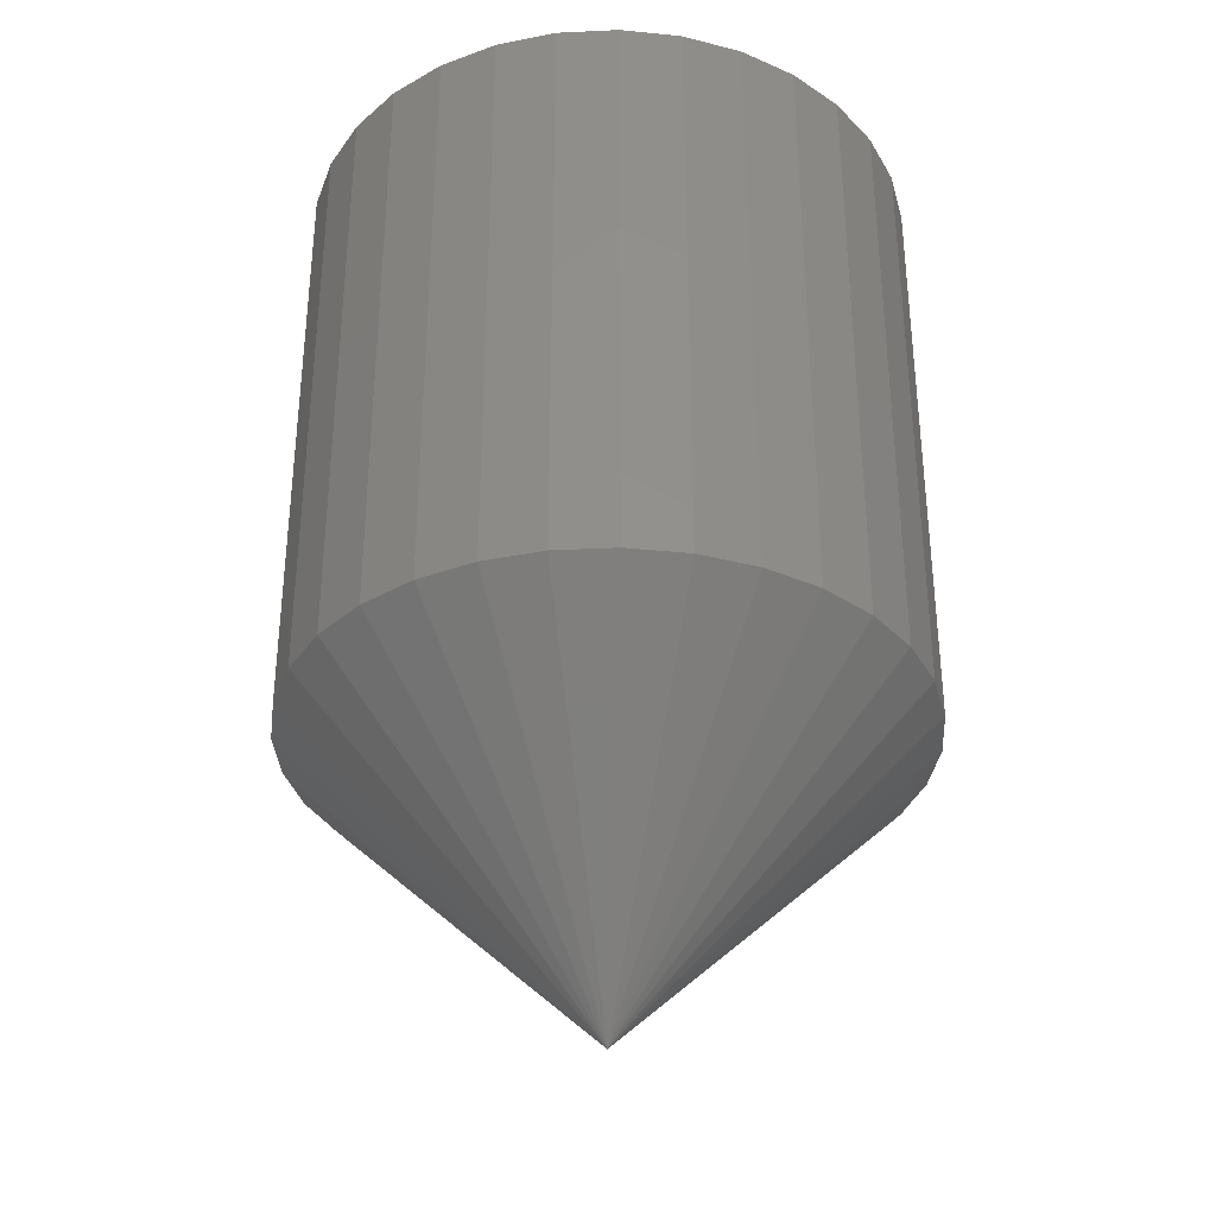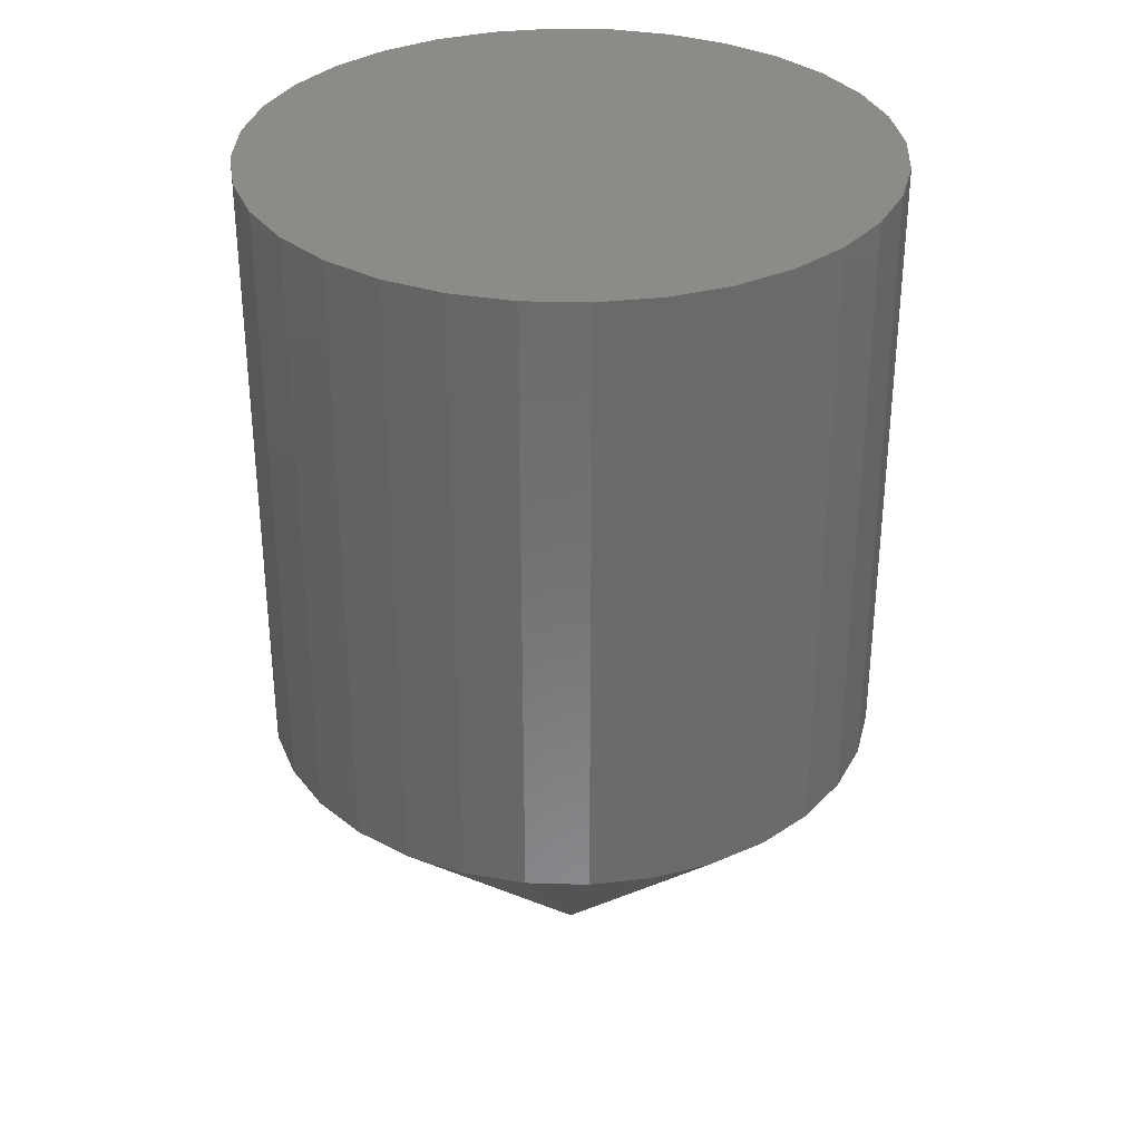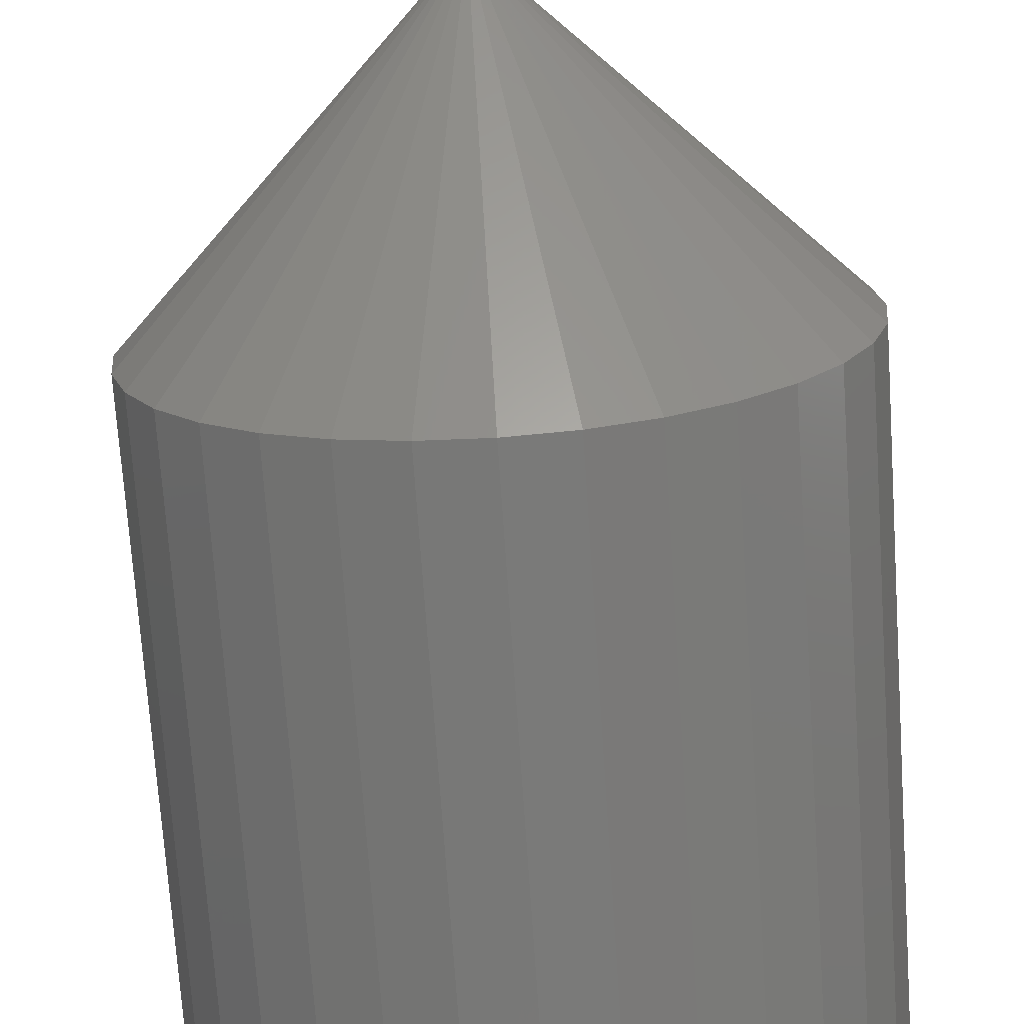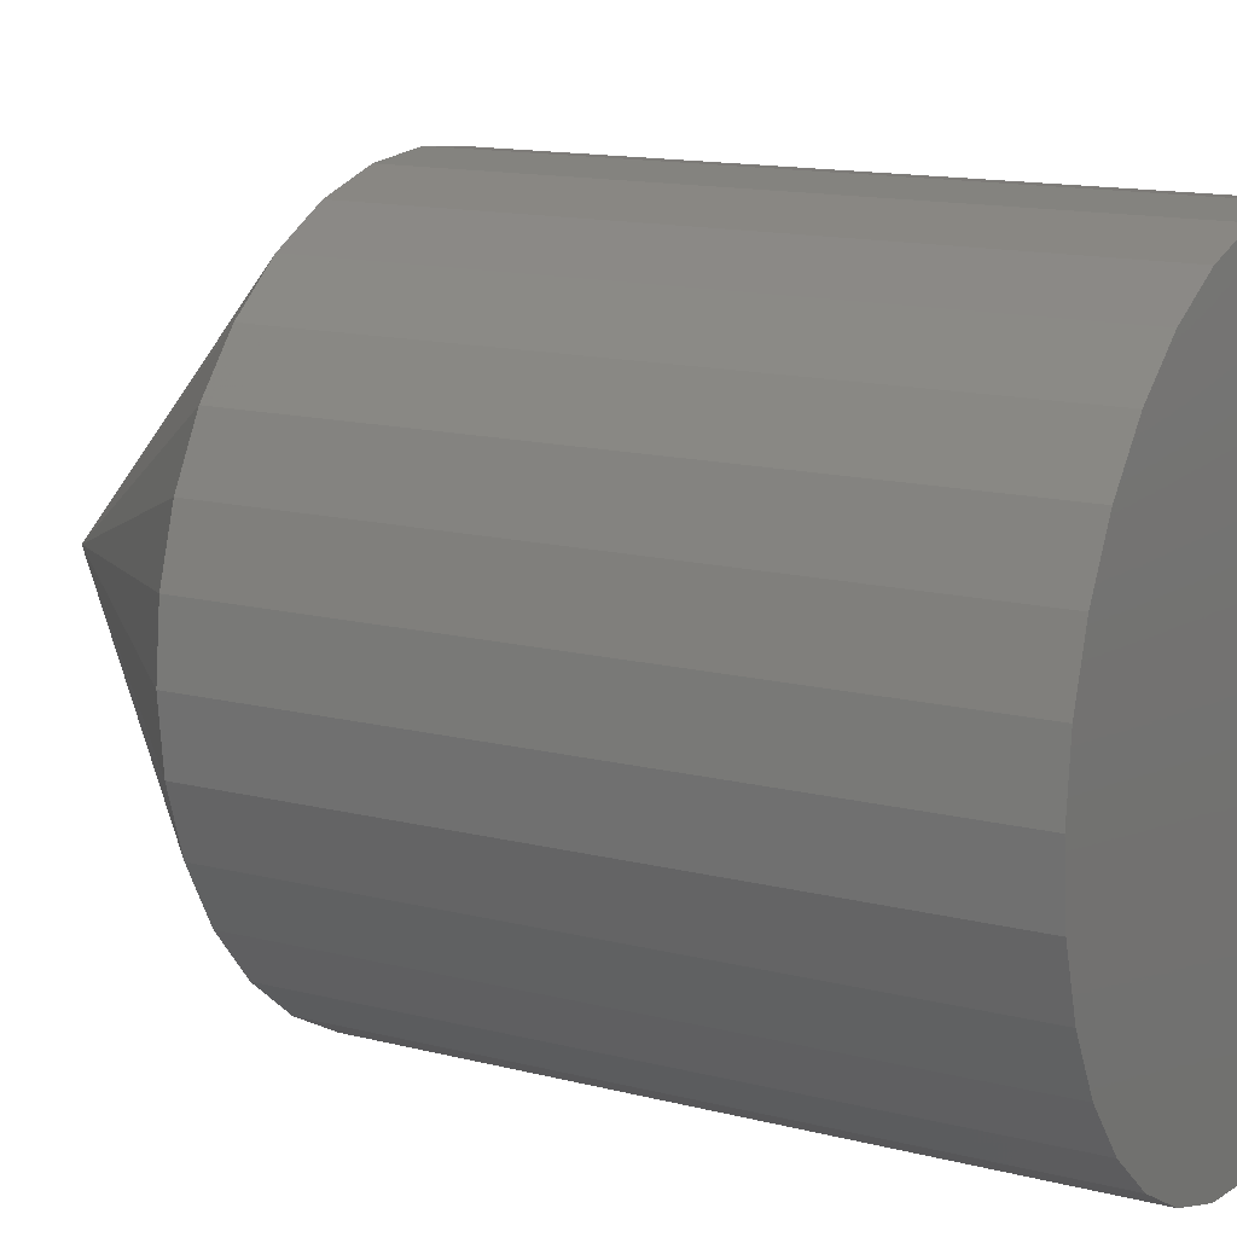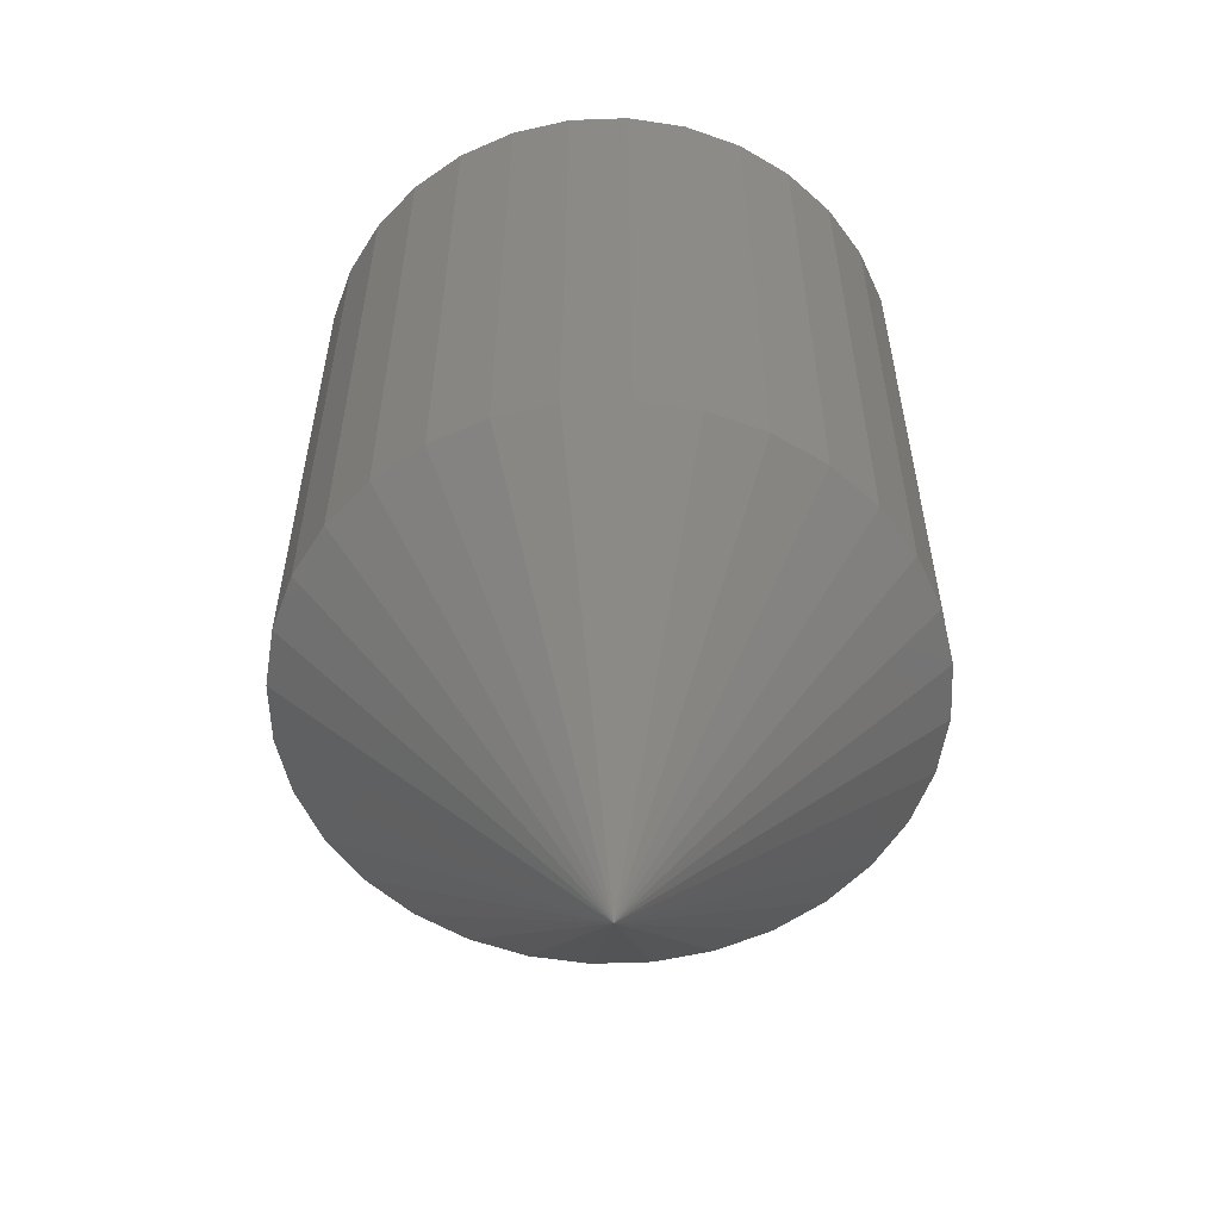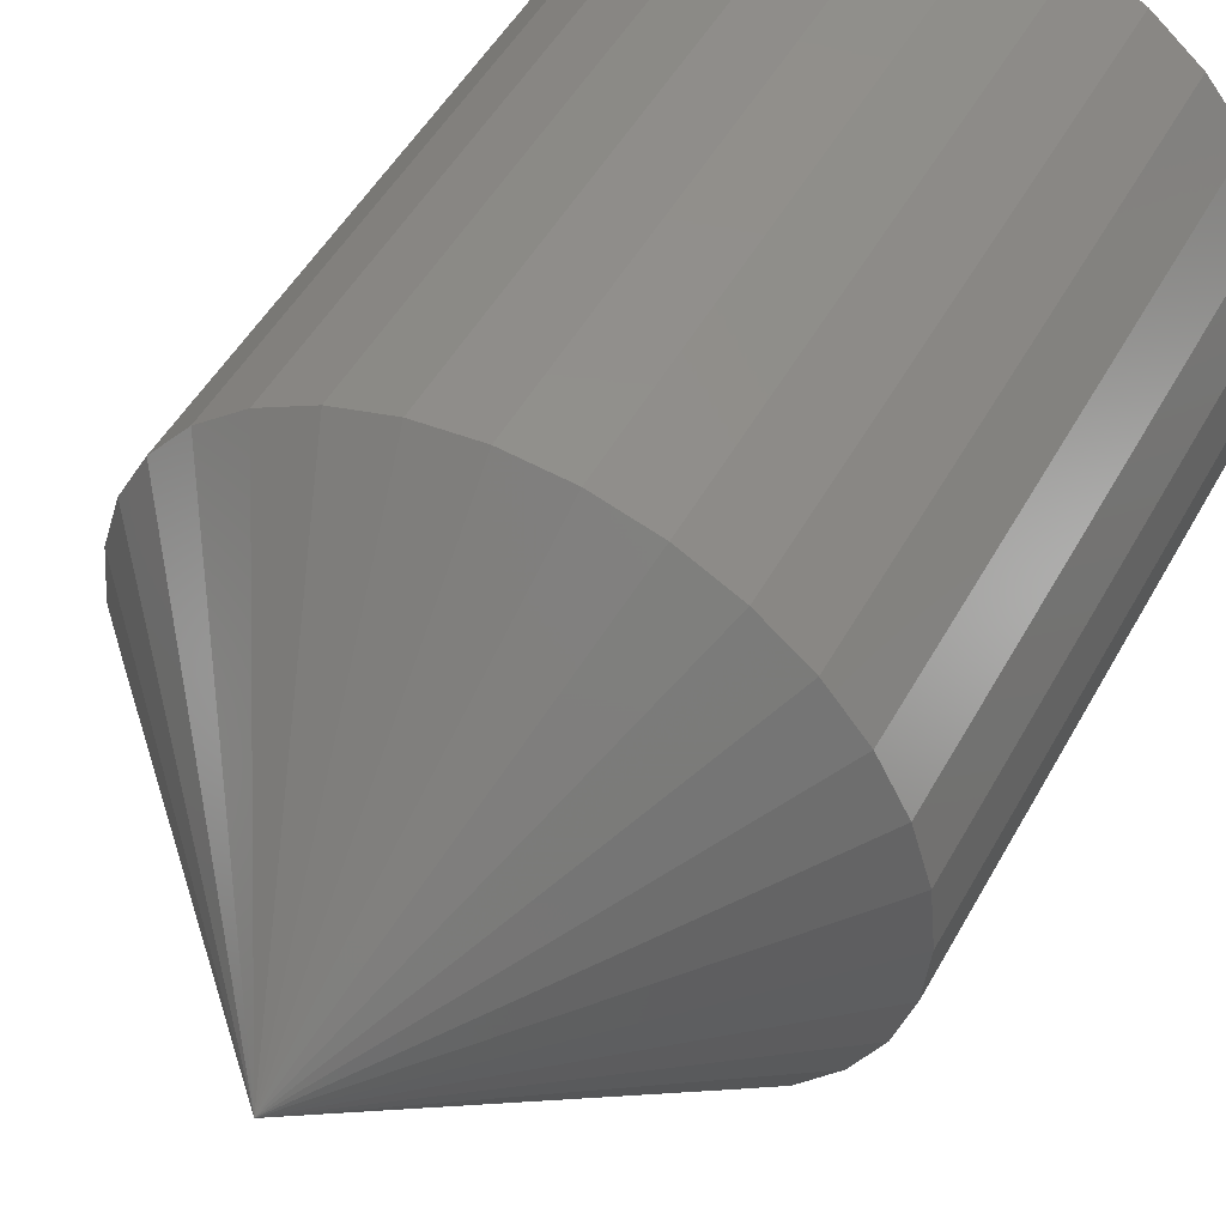
<metadata>
{"format":"stl","ext":"stl","renderer":"f3d","projection":"perspective","resolution":1024,"background":"white","views":[{"elev":-34.6,"azim":99.2,"up":"+Z"},{"elev":33.1,"azim":86.7,"up":"+Z"},{"elev":-72.4,"azim":-176.1,"up":"+Y"},{"elev":13.5,"azim":-59.8,"up":"+Y"},{"elev":-56.9,"azim":-14.7,"up":"+Z"},{"elev":49.3,"azim":-152.1,"up":"+Y"}]}
</metadata>
<code>
# stl→obj: 65 verts, 126 faces
v 0.75 0.7421 0.007812
v 0.75 0.7421 0.02344
v 0.7498 0.7406 0.007812
v 0.7498 0.7406 0.02344
v 0.7494 0.7391 0.007812
v 0.7494 0.7391 0.02344
v 0.7487 0.7377 0.007812
v 0.7487 0.7377 0.02344
v 0.7477 0.7365 0.007812
v 0.7477 0.7365 0.02344
v 0.7465 0.7355 0.007812
v 0.7465 0.7355 0.02344
v 0.7451 0.7348 0.007812
v 0.7451 0.7348 0.02344
v 0.7436 0.7344 0.007812
v 0.7436 0.7344 0.02344
v 0.7421 0.7342 0.007812
v 0.7421 0.7342 0.02344
v 0.7406 0.7344 0.007812
v 0.7406 0.7344 0.02344
v 0.7391 0.7348 0.007812
v 0.7391 0.7348 0.02344
v 0.7377 0.7355 0.007812
v 0.7377 0.7355 0.02344
v 0.7365 0.7365 0.007812
v 0.7365 0.7365 0.02344
v 0.7355 0.7377 0.007812
v 0.7355 0.7377 0.02344
v 0.7348 0.7391 0.007812
v 0.7348 0.7391 0.02344
v 0.7344 0.7406 0.007812
v 0.7344 0.7406 0.02344
v 0.7342 0.7421 0.007812
v 0.7342 0.7421 0.02344
v 0.7344 0.7436 0.007812
v 0.7344 0.7436 0.02344
v 0.7348 0.7451 0.007812
v 0.7348 0.7451 0.02344
v 0.7355 0.7465 0.007812
v 0.7355 0.7465 0.02344
v 0.7365 0.7477 0.007812
v 0.7365 0.7477 0.02344
v 0.7377 0.7487 0.007812
v 0.7377 0.7487 0.02344
v 0.7391 0.7494 0.007812
v 0.7391 0.7494 0.02344
v 0.7406 0.7498 0.007812
v 0.7406 0.7498 0.02344
v 0.7421 0.75 0.007812
v 0.7421 0.75 0.02344
v 0.7436 0.7498 0.007812
v 0.7436 0.7498 0.02344
v 0.7451 0.7494 0.007812
v 0.7451 0.7494 0.02344
v 0.7465 0.7487 0.007812
v 0.7465 0.7487 0.02344
v 0.7477 0.7477 0.007812
v 0.7477 0.7477 0.02344
v 0.7487 0.7465 0.007812
v 0.7487 0.7465 0.02344
v 0.7494 0.7451 0.007812
v 0.7494 0.7451 0.02344
v 0.7498 0.7436 0.007812
v 0.7498 0.7436 0.02344
v 0.7422 0.7421 0
f 1 2 3
f 3 2 4
f 3 4 5
f 5 4 6
f 5 6 7
f 7 6 8
f 7 8 9
f 9 8 10
f 9 10 11
f 11 10 12
f 11 12 13
f 13 12 14
f 13 14 15
f 15 14 16
f 15 16 17
f 17 16 18
f 17 18 19
f 19 18 20
f 19 20 21
f 21 20 22
f 21 22 23
f 23 22 24
f 23 24 25
f 25 24 26
f 25 26 27
f 27 26 28
f 27 28 29
f 29 28 30
f 29 30 31
f 31 30 32
f 31 32 33
f 33 32 34
f 33 34 35
f 35 34 36
f 35 36 37
f 37 36 38
f 37 38 39
f 39 38 40
f 39 40 41
f 41 40 42
f 41 42 43
f 43 42 44
f 43 44 45
f 45 44 46
f 45 46 47
f 47 46 48
f 47 48 49
f 49 48 50
f 49 50 51
f 51 50 52
f 51 52 53
f 53 52 54
f 53 54 55
f 55 54 56
f 55 56 57
f 57 56 58
f 57 58 59
f 59 58 60
f 59 60 61
f 61 60 62
f 61 62 63
f 63 62 64
f 63 64 1
f 1 64 2
f 65 1 3
f 65 3 5
f 65 5 7
f 65 7 9
f 65 9 11
f 65 11 13
f 65 13 15
f 65 15 17
f 65 17 19
f 65 19 21
f 65 21 23
f 65 23 25
f 65 25 27
f 65 27 29
f 65 29 31
f 65 31 33
f 65 33 35
f 65 35 37
f 65 37 39
f 65 39 41
f 65 41 43
f 65 43 45
f 65 45 47
f 65 47 49
f 65 49 51
f 65 51 53
f 65 53 55
f 65 55 57
f 65 57 59
f 65 59 61
f 65 61 63
f 65 63 1
f 38 36 62
f 62 36 64
f 2 32 4
f 32 30 4
f 4 30 6
f 30 28 6
f 6 28 8
f 28 26 8
f 8 26 24
f 8 24 10
f 10 24 22
f 10 22 20
f 20 18 10
f 12 10 18
f 12 18 16
f 12 16 14
f 34 32 2
f 34 2 64
f 34 64 36
f 60 58 56
f 60 56 54
f 60 54 52
f 60 52 50
f 60 50 48
f 60 48 46
f 60 46 44
f 60 44 42
f 60 42 40
f 60 40 38
f 60 38 62

</code>
